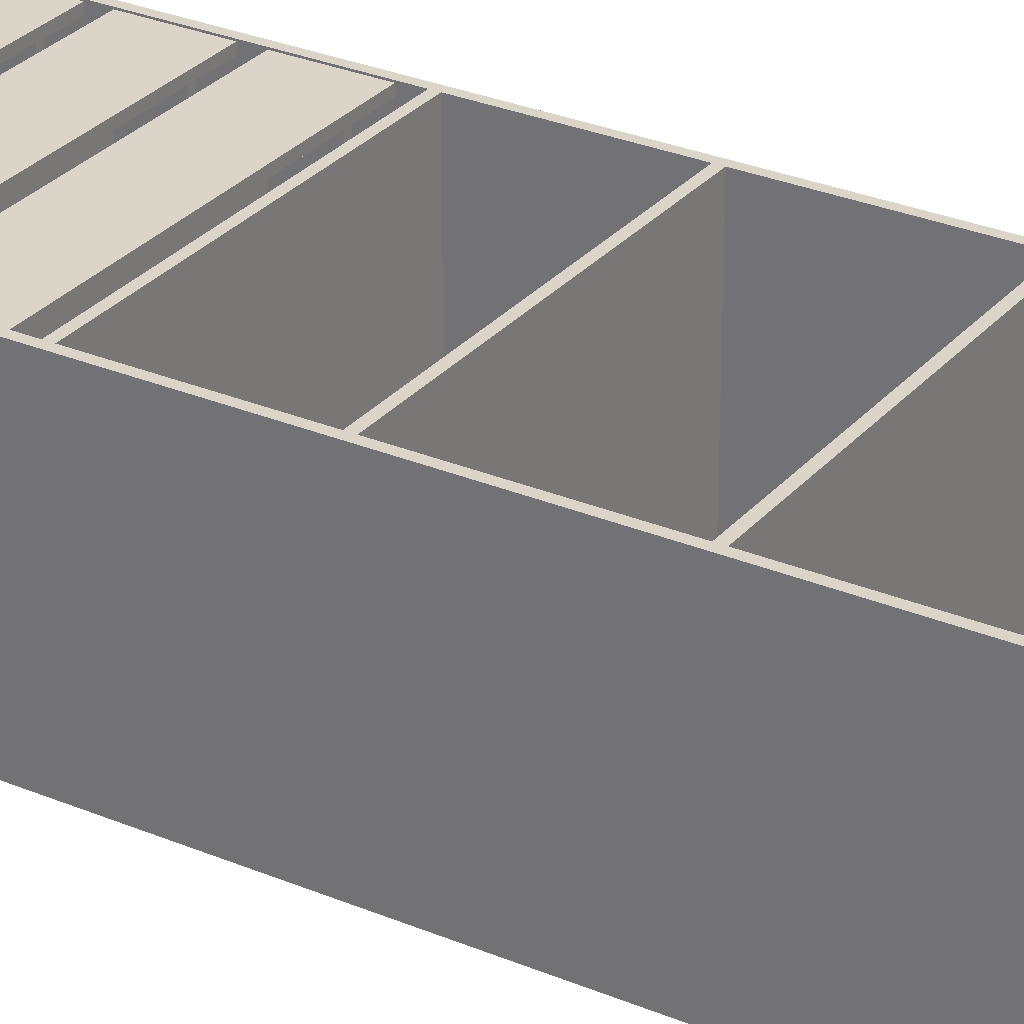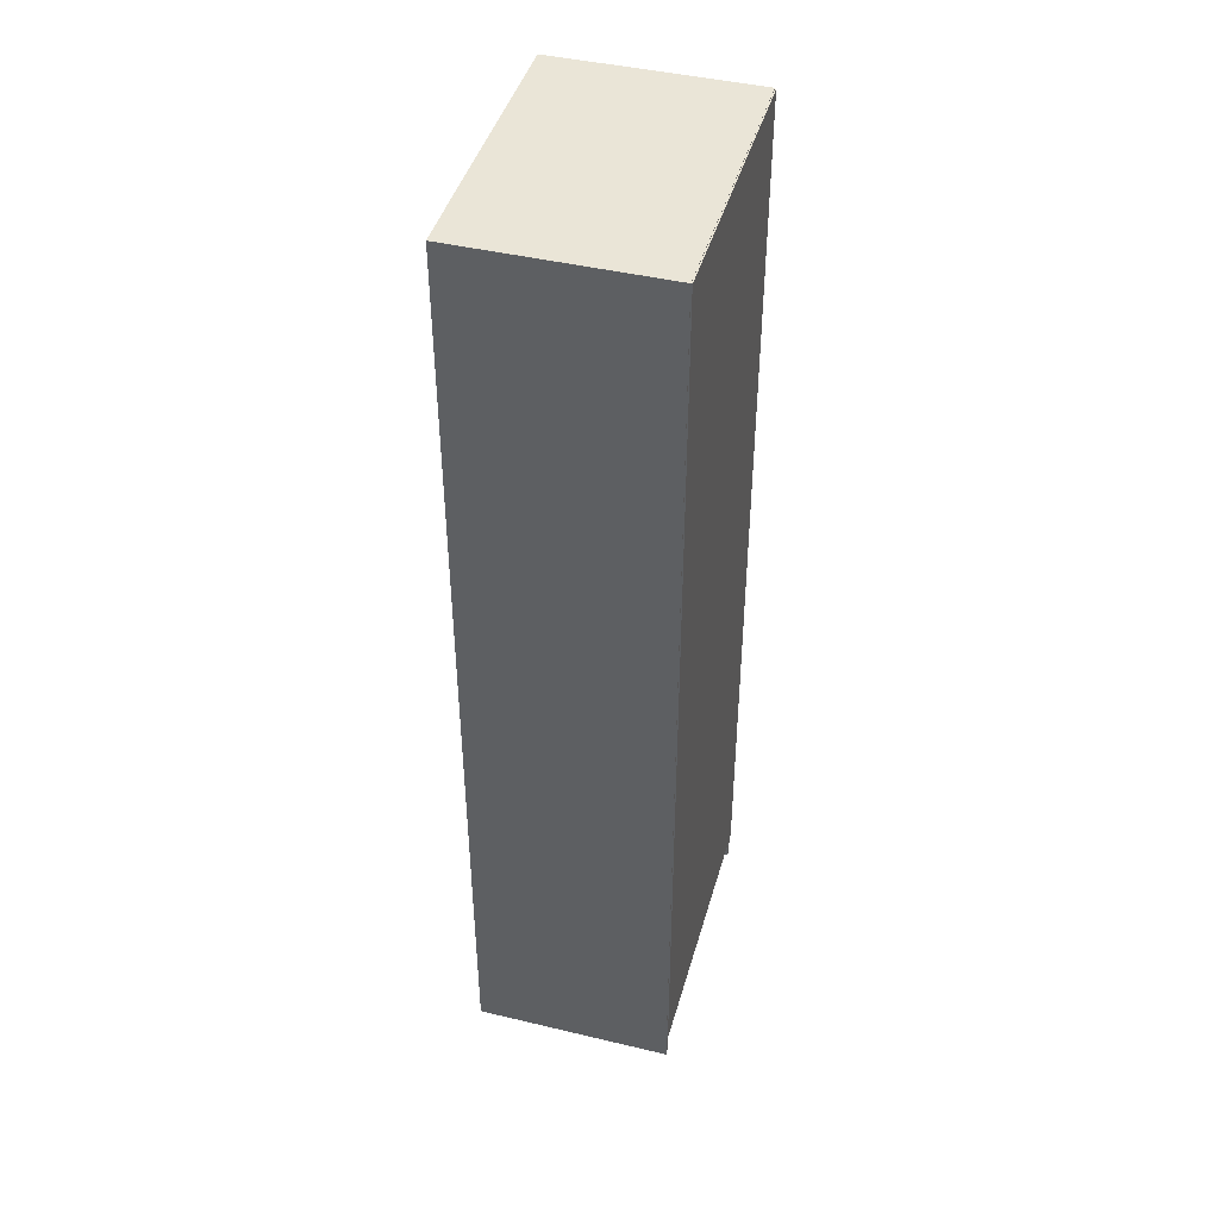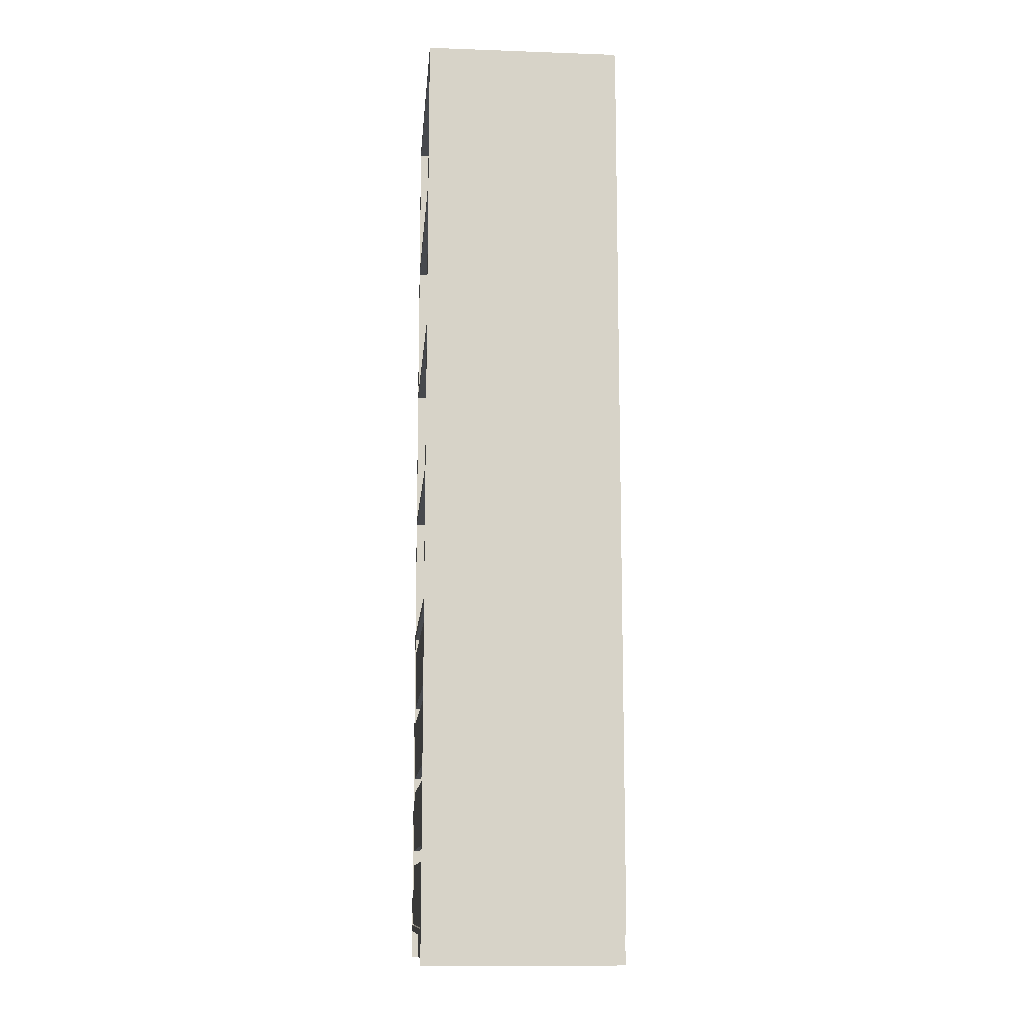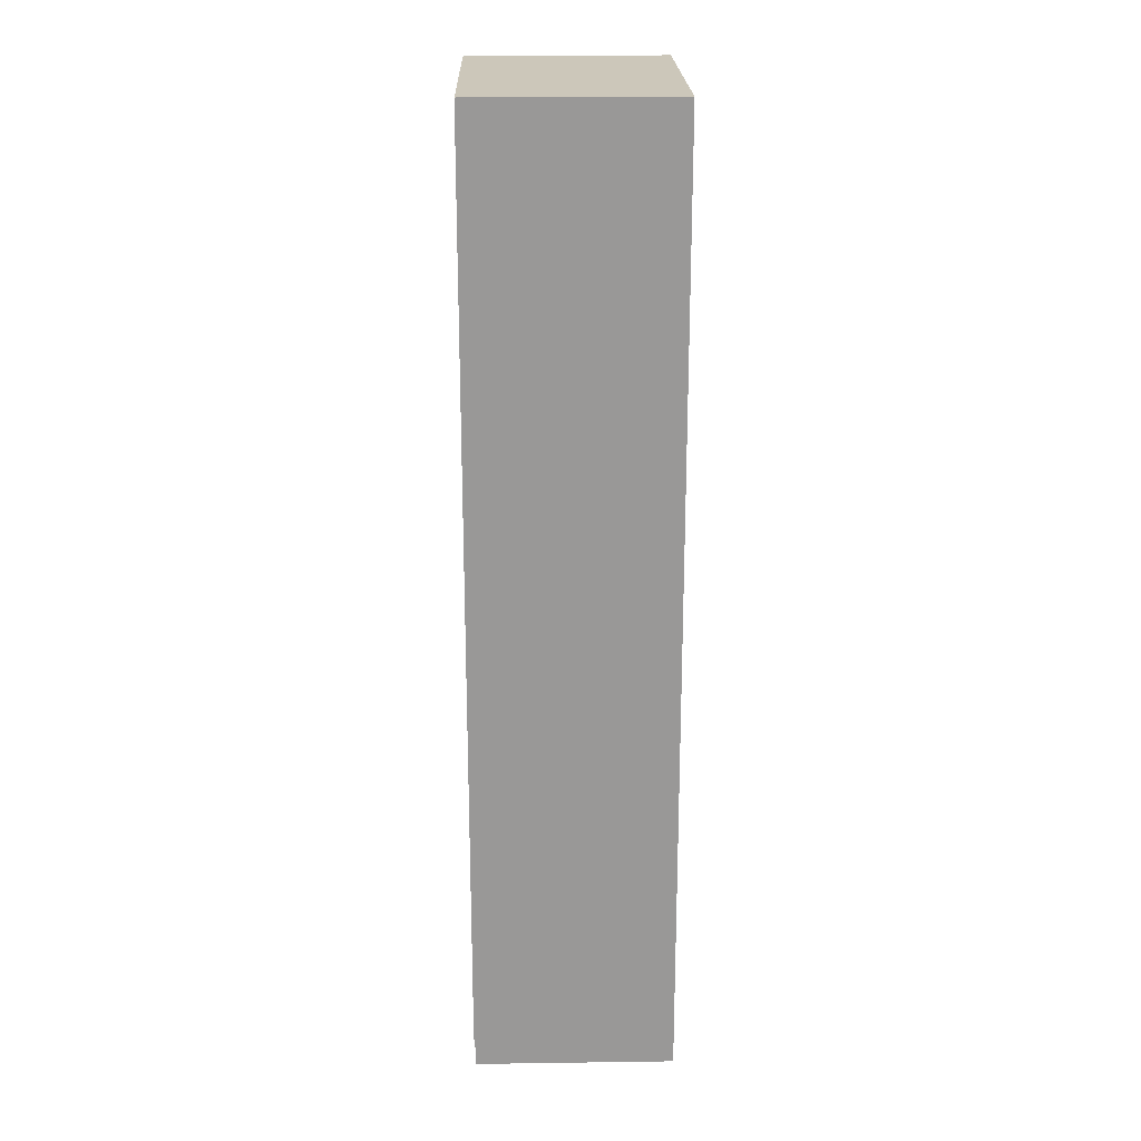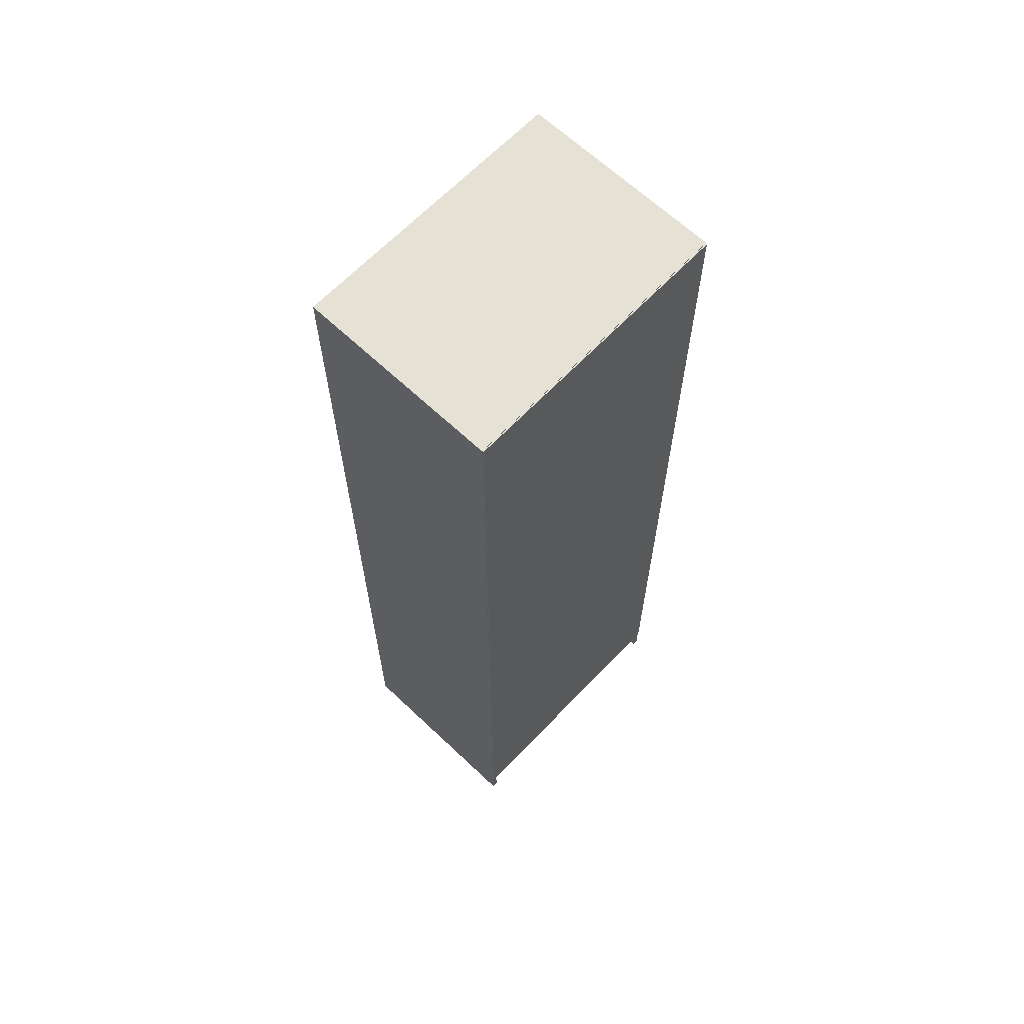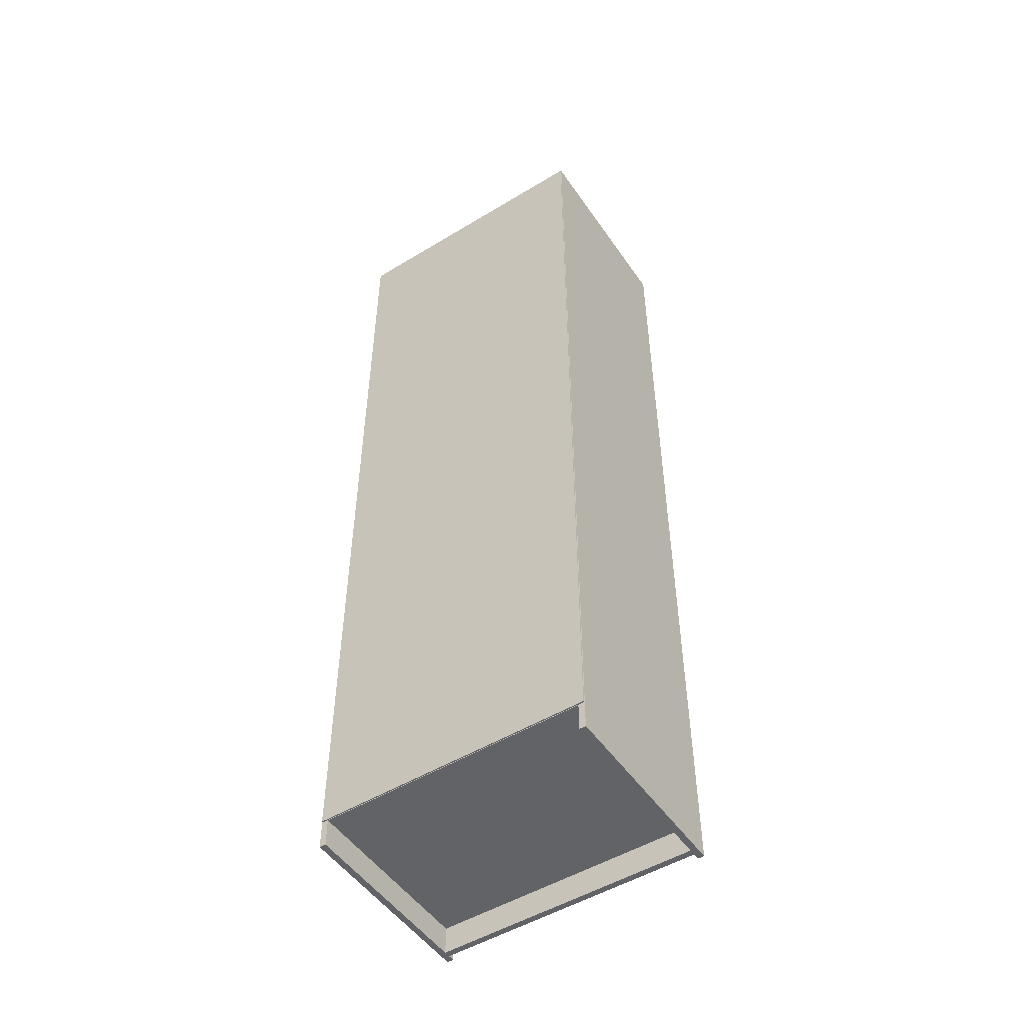
<metadata>
{"format":"obj","ext":"obj","renderer":"f3d","projection":"perspective","resolution":1024,"background":"white","views":[{"elev":29.2,"azim":122.0,"up":"+Z"},{"elev":44.0,"azim":105.6,"up":"+Y"},{"elev":-12.1,"azim":85.2,"up":"+Y"},{"elev":21.4,"azim":-91.4,"up":"+Y"},{"elev":64.9,"azim":133.6,"up":"+Y"},{"elev":-50.8,"azim":-146.5,"up":"+Y"}]}
</metadata>
<code>
v  16 0 0
v  1.101e-13 0 500
v  0 0 3.553e-15
v  16 0 500
v  1.101e-13 2400 500
v  16 2400 500
v  0 2400 3.553e-15
v  16 2400 0
v  700 0 3.553e-15
v  684 0 500
v  684 0 7.105e-15
v  700 0 500
v  684 2400 500
v  700 2400 500
v  684 2400 7.105e-15
v  700 2400 3.553e-15
v  16 70 500
v  684 86 500
v  16 86 500
v  684 70 500
v  684 86 0
v  684 70 0
v  16 86 0
v  16 70 0
v  16 2384 500
v  684 2384 500
v  684 2400 0
v  684 2384 0
v  16 2384 0
v  16 2000 500
v  684 2016 500
v  16 2016 500
v  684 2000 500
v  684 2016 0
v  684 2000 0
v  16 2016 0
v  16 2000 0
v  16 1614 500
v  684 1630 500
v  16 1630 500
v  684 1614 500
v  684 1630 0
v  684 1614 0
v  16 1630 0
v  16 1614 0
v  16 1228 500
v  684 1244 500
v  16 1244 500
v  684 1228 500
v  684 1244 0
v  684 1228 0
v  16 1244 0
v  16 1228 0
v  16 889 500
v  684 905 500
v  16 905 500
v  684 889 500
v  684 905 0
v  684 889 0
v  16 905 0
v  16 889 0
v  16 -1.279e-13 467
v  684 -1.279e-13 483
v  16 -1.279e-13 483
v  684 -1.279e-13 467
v  684 70 483
v  684 70 467
v  16 70 483
v  16 70 467
v  29 96 32
v  45 202 32
v  45 96 32
v  29 202 32
v  45 202 482
v  29 202 482
v  45 96 482
v  29 96 482
v  655 96 32
v  671 202 32
v  671 96 32
v  655 202 32
v  671 202 482
v  655 202 482
v  671 96 482
v  655 96 482
v  655 96 48
v  45 96 48
v  655 202 48
v  45 202 48
v  45 96 466
v  655 96 466
v  655 202 466
v  45 202 466
v  18 89 482
v  682 89 498
v  18 89 498
v  682 89 482
v  682 249 498
v  682 249 482
v  18 249 498
v  18 249 482
v  671 93 482
v  671 93 32
v  29 93 32
v  29 93 482
v  29 108 32
v  29 128 482
v  29 108 482
v  29 128 32
v  16 128 482
v  16 128 32
v  16 108 482
v  16 108 32
v  671 108 32
v  684 108 482
v  671 108 482
v  684 108 32
v  684 128 482
v  684 128 32
v  671 128 482
v  671 128 32
v  29 302 32
v  45 402 32
v  45 302 32
v  29 402 32
v  45 402 482
v  29 402 482
v  45 302 482
v  29 302 482
v  655 302 32
v  671 402 32
v  671 302 32
v  655 402 32
v  671 402 482
v  655 402 482
v  671 302 482
v  655 302 482
v  655 302 48
v  45 302 48
v  655 402 48
v  45 402 48
v  45 302 466
v  655 302 466
v  655 402 466
v  45 402 466
v  18 289 482
v  682 289 498
v  18 289 498
v  682 289 482
v  682 449 498
v  682 449 482
v  18 449 498
v  18 449 482
v  671 299 482
v  671 299 32
v  29 299 32
v  29 299 482
v  29 314 32
v  29 334 482
v  29 314 482
v  29 334 32
v  16 334 482
v  16 334 32
v  16 314 482
v  16 314 32
v  671 314 32
v  684 314 482
v  671 314 482
v  684 314 32
v  684 334 482
v  684 334 32
v  671 334 482
v  671 334 32
v  29 502 32
v  45 602 32
v  45 502 32
v  29 602 32
v  45 602 482
v  29 602 482
v  45 502 482
v  29 502 482
v  655 502 32
v  671 602 32
v  671 502 32
v  655 602 32
v  671 602 482
v  655 602 482
v  671 502 482
v  655 502 482
v  655 502 48
v  45 502 48
v  655 602 48
v  45 602 48
v  45 502 466
v  655 502 466
v  655 602 466
v  45 602 466
v  18 489 482
v  682 489 498
v  18 489 498
v  682 489 482
v  682 649 498
v  682 649 482
v  18 649 498
v  18 649 482
v  671 499 482
v  671 499 32
v  29 499 32
v  29 499 482
v  29 514 32
v  29 534 482
v  29 514 482
v  29 534 32
v  16 534 482
v  16 534 32
v  16 514 482
v  16 514 32
v  671 514 32
v  684 514 482
v  671 514 482
v  684 514 32
v  684 534 482
v  684 534 32
v  671 534 482
v  671 534 32
v  29 702 32
v  45 802 32
v  45 702 32
v  29 802 32
v  45 802 482
v  29 802 482
v  45 702 482
v  29 702 482
v  655 702 32
v  671 802 32
v  671 702 32
v  655 802 32
v  671 802 482
v  655 802 482
v  671 702 482
v  655 702 482
v  655 702 48
v  45 702 48
v  655 802 48
v  45 802 48
v  45 702 466
v  655 702 466
v  655 802 466
v  45 802 466
v  18 689 482
v  682 689 498
v  18 689 498
v  682 689 482
v  682 849 498
v  682 849 482
v  18 849 498
v  18 849 482
v  671 699 482
v  671 699 32
v  29 699 32
v  29 699 482
v  29 714 32
v  29 734 482
v  29 714 482
v  29 734 32
v  16 734 482
v  16 734 32
v  16 714 482
v  16 714 32
v  671 714 32
v  684 714 482
v  671 714 482
v  684 714 32
v  684 734 482
v  684 734 32
v  671 734 482
v  671 734 32
v  1.5 71.5 -3
v  698.5 71.5 0
v  1.5 71.5 0
v  698.5 71.5 -3
v  698.5 2398 0
v  698.5 2398 -3
v  1.5 2398 0
v  1.5 2398 -3
f 1 2 3
f 1 4 2
f 4 5 2
f 4 6 5
f 6 7 5
f 6 8 7
f 8 3 7
f 8 1 3
f 6 1 8
f 1 6 4
f 3 5 7
f 5 3 2
f 9 10 11
f 9 12 10
f 12 13 10
f 12 14 13
f 14 15 13
f 14 16 15
f 16 11 15
f 16 9 11
f 14 9 16
f 9 14 12
f 11 13 15
f 13 11 10
f 17 18 19
f 17 20 18
f 20 21 18
f 20 22 21
f 22 23 21
f 22 24 23
f 24 19 23
f 24 17 19
f 22 17 24
f 17 22 20
f 19 21 23
f 21 19 18
f 25 13 6
f 25 26 13
f 26 27 13
f 26 28 27
f 28 8 27
f 28 29 8
f 29 6 8
f 29 25 6
f 28 25 29
f 25 28 26
f 6 27 8
f 27 6 13
f 30 31 32
f 30 33 31
f 33 34 31
f 33 35 34
f 35 36 34
f 35 37 36
f 37 32 36
f 37 30 32
f 35 30 37
f 30 35 33
f 32 34 36
f 34 32 31
f 38 39 40
f 38 41 39
f 41 42 39
f 41 43 42
f 43 44 42
f 43 45 44
f 45 40 44
f 45 38 40
f 43 38 45
f 38 43 41
f 40 42 44
f 42 40 39
f 46 47 48
f 46 49 47
f 49 50 47
f 49 51 50
f 51 52 50
f 51 53 52
f 53 48 52
f 53 46 48
f 51 46 53
f 46 51 49
f 48 50 52
f 50 48 47
f 54 55 56
f 54 57 55
f 57 58 55
f 57 59 58
f 59 60 58
f 59 61 60
f 61 56 60
f 61 54 56
f 59 54 61
f 54 59 57
f 56 58 60
f 58 56 55
f 62 63 64
f 62 65 63
f 65 66 63
f 65 67 66
f 67 68 66
f 67 69 68
f 69 64 68
f 69 62 64
f 67 62 69
f 62 67 65
f 64 66 68
f 66 64 63
f 70 71 72
f 70 73 71
f 73 74 71
f 73 75 74
f 75 76 74
f 75 77 76
f 77 72 76
f 77 70 72
f 73 77 75
f 77 73 70
f 76 71 74
f 71 76 72
f 78 79 80
f 78 81 79
f 81 82 79
f 81 83 82
f 83 84 82
f 83 85 84
f 85 80 84
f 85 78 80
f 81 85 83
f 85 81 78
f 84 79 82
f 79 84 80
f 72 86 87
f 72 78 86
f 78 88 86
f 78 81 88
f 81 89 88
f 81 71 89
f 71 87 89
f 71 72 87
f 81 72 71
f 72 81 78
f 87 88 89
f 88 87 86
f 90 85 76
f 90 91 85
f 91 83 85
f 91 92 83
f 92 74 83
f 92 93 74
f 93 76 74
f 93 90 76
f 92 90 93
f 90 92 91
f 76 83 74
f 83 76 85
f 94 95 96
f 94 97 95
f 97 98 95
f 97 99 98
f 99 100 98
f 99 101 100
f 101 96 100
f 101 94 96
f 99 94 101
f 94 99 97
f 96 98 100
f 98 96 95
f 102 80 84
f 102 103 80
f 103 70 80
f 103 104 70
f 104 77 70
f 104 105 77
f 105 84 77
f 105 102 84
f 103 105 104
f 105 103 102
f 77 80 70
f 80 77 84
f 106 107 108
f 106 109 107
f 109 110 107
f 109 111 110
f 111 112 110
f 111 113 112
f 113 108 112
f 113 106 108
f 109 113 111
f 113 109 106
f 112 107 110
f 107 112 108
f 114 115 116
f 114 117 115
f 117 118 115
f 117 119 118
f 119 120 118
f 119 121 120
f 121 116 120
f 121 114 116
f 119 114 121
f 114 119 117
f 116 118 120
f 118 116 115
f 122 123 124
f 122 125 123
f 125 126 123
f 125 127 126
f 127 128 126
f 127 129 128
f 129 124 128
f 129 122 124
f 125 129 127
f 129 125 122
f 128 123 126
f 123 128 124
f 130 131 132
f 130 133 131
f 133 134 131
f 133 135 134
f 135 136 134
f 135 137 136
f 137 132 136
f 137 130 132
f 133 137 135
f 137 133 130
f 136 131 134
f 131 136 132
f 124 138 139
f 124 130 138
f 130 140 138
f 130 133 140
f 133 141 140
f 133 123 141
f 123 139 141
f 123 124 139
f 133 124 123
f 124 133 130
f 139 140 141
f 140 139 138
f 142 137 128
f 142 143 137
f 143 135 137
f 143 144 135
f 144 126 135
f 144 145 126
f 145 128 126
f 145 142 128
f 144 142 145
f 142 144 143
f 128 135 126
f 135 128 137
f 146 147 148
f 146 149 147
f 149 150 147
f 149 151 150
f 151 152 150
f 151 153 152
f 153 148 152
f 153 146 148
f 151 146 153
f 146 151 149
f 148 150 152
f 150 148 147
f 154 132 136
f 154 155 132
f 155 122 132
f 155 156 122
f 156 129 122
f 156 157 129
f 157 136 129
f 157 154 136
f 155 157 156
f 157 155 154
f 129 132 122
f 132 129 136
f 158 159 160
f 158 161 159
f 161 162 159
f 161 163 162
f 163 164 162
f 163 165 164
f 165 160 164
f 165 158 160
f 161 165 163
f 165 161 158
f 164 159 162
f 159 164 160
f 166 167 168
f 166 169 167
f 169 170 167
f 169 171 170
f 171 172 170
f 171 173 172
f 173 168 172
f 173 166 168
f 171 166 173
f 166 171 169
f 168 170 172
f 170 168 167
f 174 175 176
f 174 177 175
f 177 178 175
f 177 179 178
f 179 180 178
f 179 181 180
f 181 176 180
f 181 174 176
f 177 181 179
f 181 177 174
f 180 175 178
f 175 180 176
f 182 183 184
f 182 185 183
f 185 186 183
f 185 187 186
f 187 188 186
f 187 189 188
f 189 184 188
f 189 182 184
f 185 189 187
f 189 185 182
f 188 183 186
f 183 188 184
f 176 190 191
f 176 182 190
f 182 192 190
f 182 185 192
f 185 193 192
f 185 175 193
f 175 191 193
f 175 176 191
f 185 176 175
f 176 185 182
f 191 192 193
f 192 191 190
f 194 189 180
f 194 195 189
f 195 187 189
f 195 196 187
f 196 178 187
f 196 197 178
f 197 180 178
f 197 194 180
f 196 194 197
f 194 196 195
f 180 187 178
f 187 180 189
f 198 199 200
f 198 201 199
f 201 202 199
f 201 203 202
f 203 204 202
f 203 205 204
f 205 200 204
f 205 198 200
f 203 198 205
f 198 203 201
f 200 202 204
f 202 200 199
f 206 184 188
f 206 207 184
f 207 174 184
f 207 208 174
f 208 181 174
f 208 209 181
f 209 188 181
f 209 206 188
f 207 209 208
f 209 207 206
f 181 184 174
f 184 181 188
f 210 211 212
f 210 213 211
f 213 214 211
f 213 215 214
f 215 216 214
f 215 217 216
f 217 212 216
f 217 210 212
f 213 217 215
f 217 213 210
f 216 211 214
f 211 216 212
f 218 219 220
f 218 221 219
f 221 222 219
f 221 223 222
f 223 224 222
f 223 225 224
f 225 220 224
f 225 218 220
f 223 218 225
f 218 223 221
f 220 222 224
f 222 220 219
f 226 227 228
f 226 229 227
f 229 230 227
f 229 231 230
f 231 232 230
f 231 233 232
f 233 228 232
f 233 226 228
f 229 233 231
f 233 229 226
f 232 227 230
f 227 232 228
f 234 235 236
f 234 237 235
f 237 238 235
f 237 239 238
f 239 240 238
f 239 241 240
f 241 236 240
f 241 234 236
f 237 241 239
f 241 237 234
f 240 235 238
f 235 240 236
f 228 242 243
f 228 234 242
f 234 244 242
f 234 237 244
f 237 245 244
f 237 227 245
f 227 243 245
f 227 228 243
f 237 228 227
f 228 237 234
f 243 244 245
f 244 243 242
f 246 241 232
f 246 247 241
f 247 239 241
f 247 248 239
f 248 230 239
f 248 249 230
f 249 232 230
f 249 246 232
f 248 246 249
f 246 248 247
f 232 239 230
f 239 232 241
f 250 251 252
f 250 253 251
f 253 254 251
f 253 255 254
f 255 256 254
f 255 257 256
f 257 252 256
f 257 250 252
f 255 250 257
f 250 255 253
f 252 254 256
f 254 252 251
f 258 236 240
f 258 259 236
f 259 226 236
f 259 260 226
f 260 233 226
f 260 261 233
f 261 240 233
f 261 258 240
f 259 261 260
f 261 259 258
f 233 236 226
f 236 233 240
f 262 263 264
f 262 265 263
f 265 266 263
f 265 267 266
f 267 268 266
f 267 269 268
f 269 264 268
f 269 262 264
f 265 269 267
f 269 265 262
f 268 263 266
f 263 268 264
f 270 271 272
f 270 273 271
f 273 274 271
f 273 275 274
f 275 276 274
f 275 277 276
f 277 272 276
f 277 270 272
f 275 270 277
f 270 275 273
f 272 274 276
f 274 272 271
f 278 279 280
f 278 281 279
f 281 282 279
f 281 283 282
f 283 284 282
f 283 285 284
f 285 280 284
f 285 278 280
f 283 278 285
f 278 283 281
f 280 282 284
f 282 280 279

</code>
